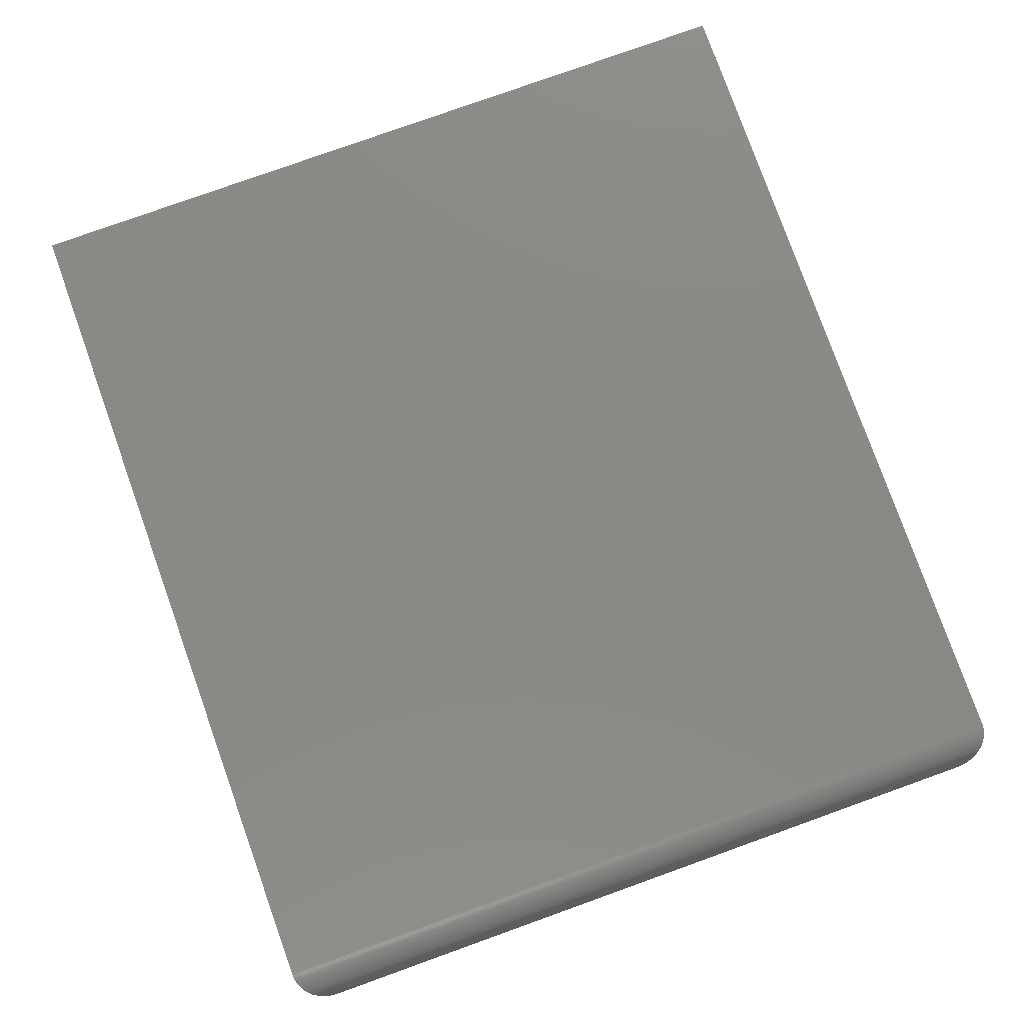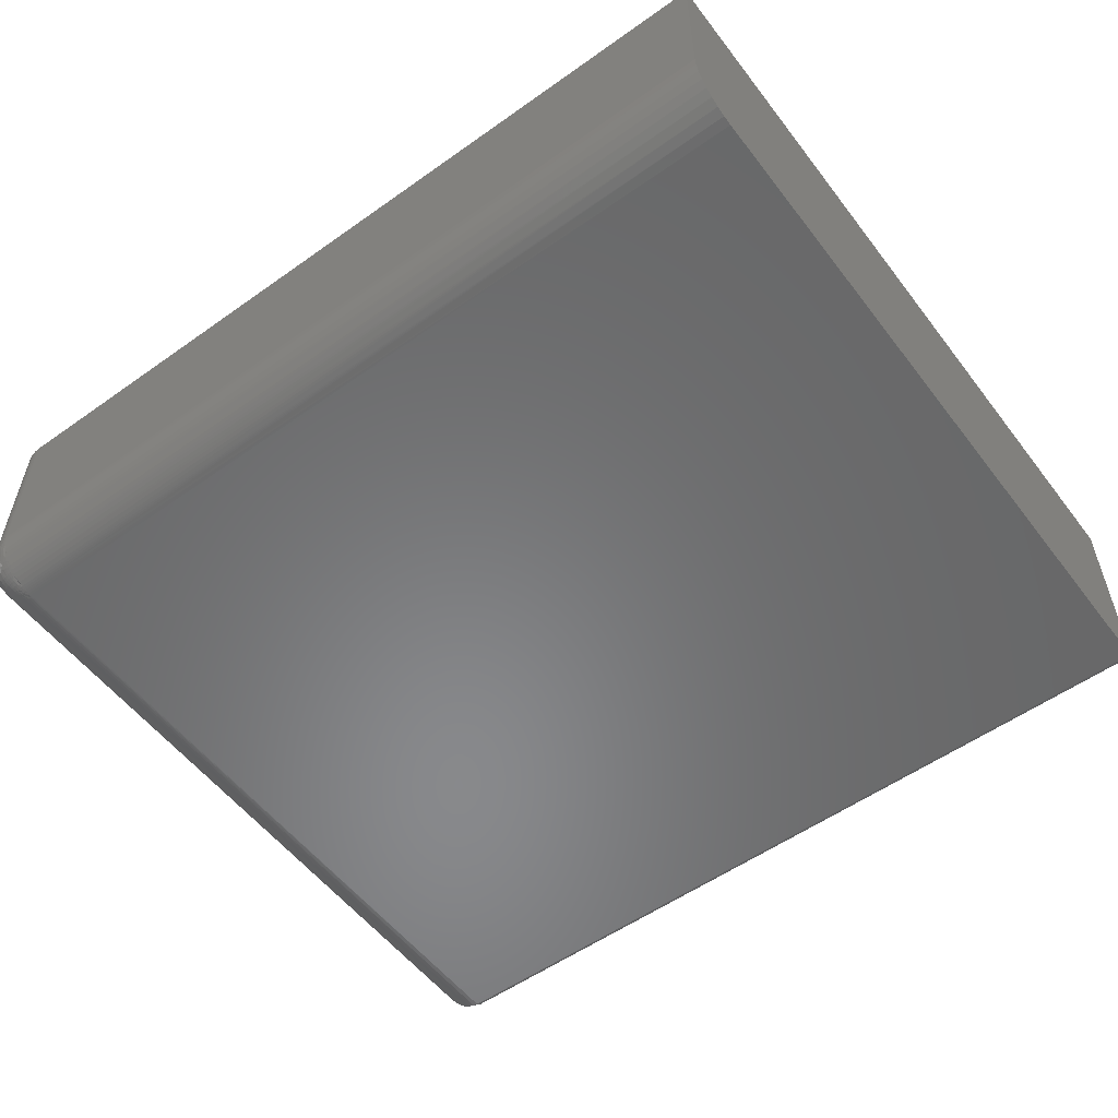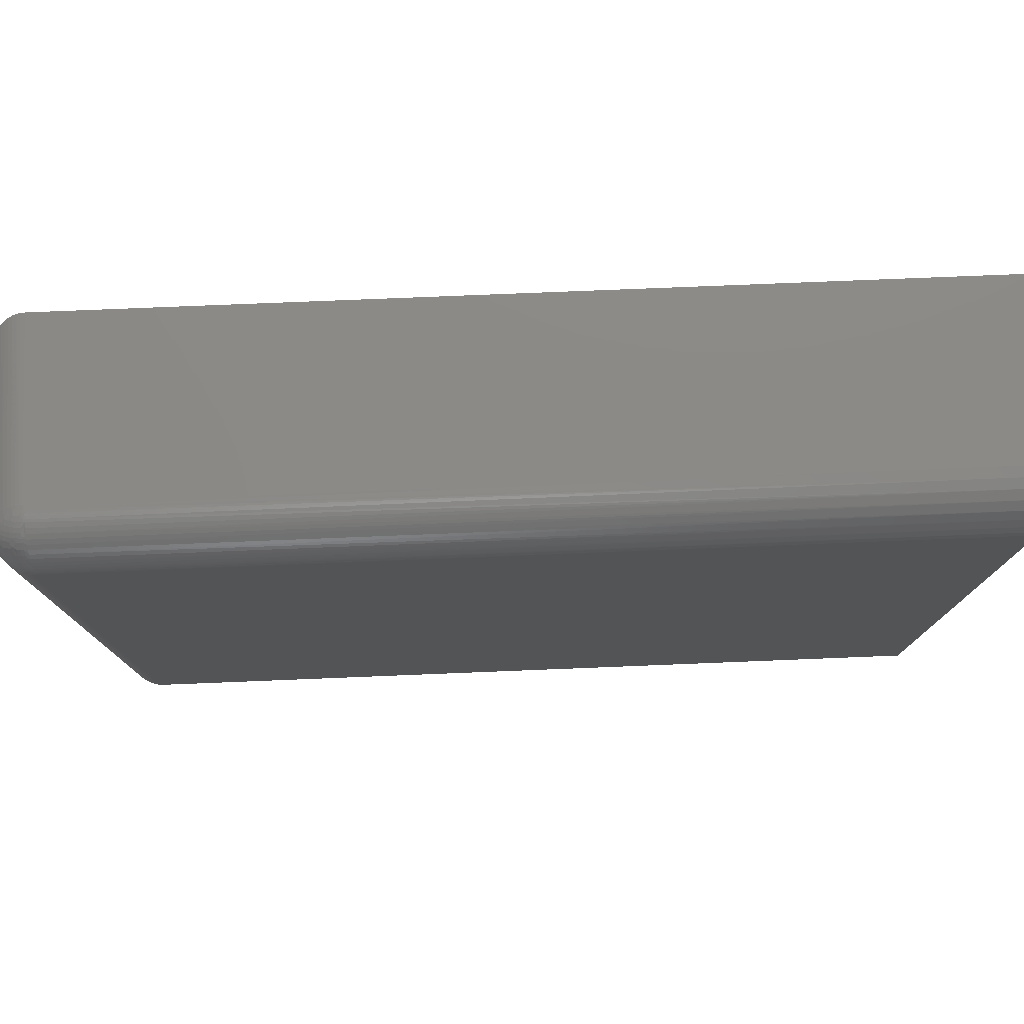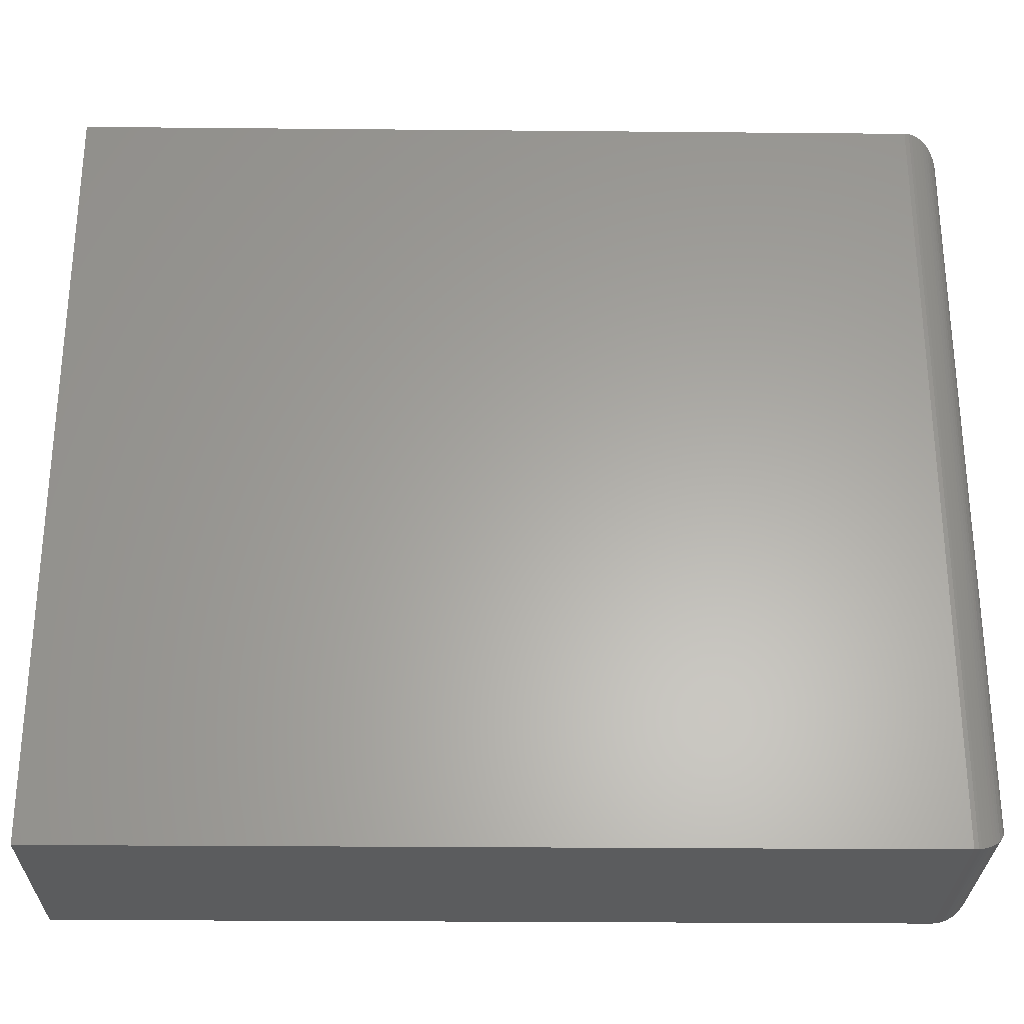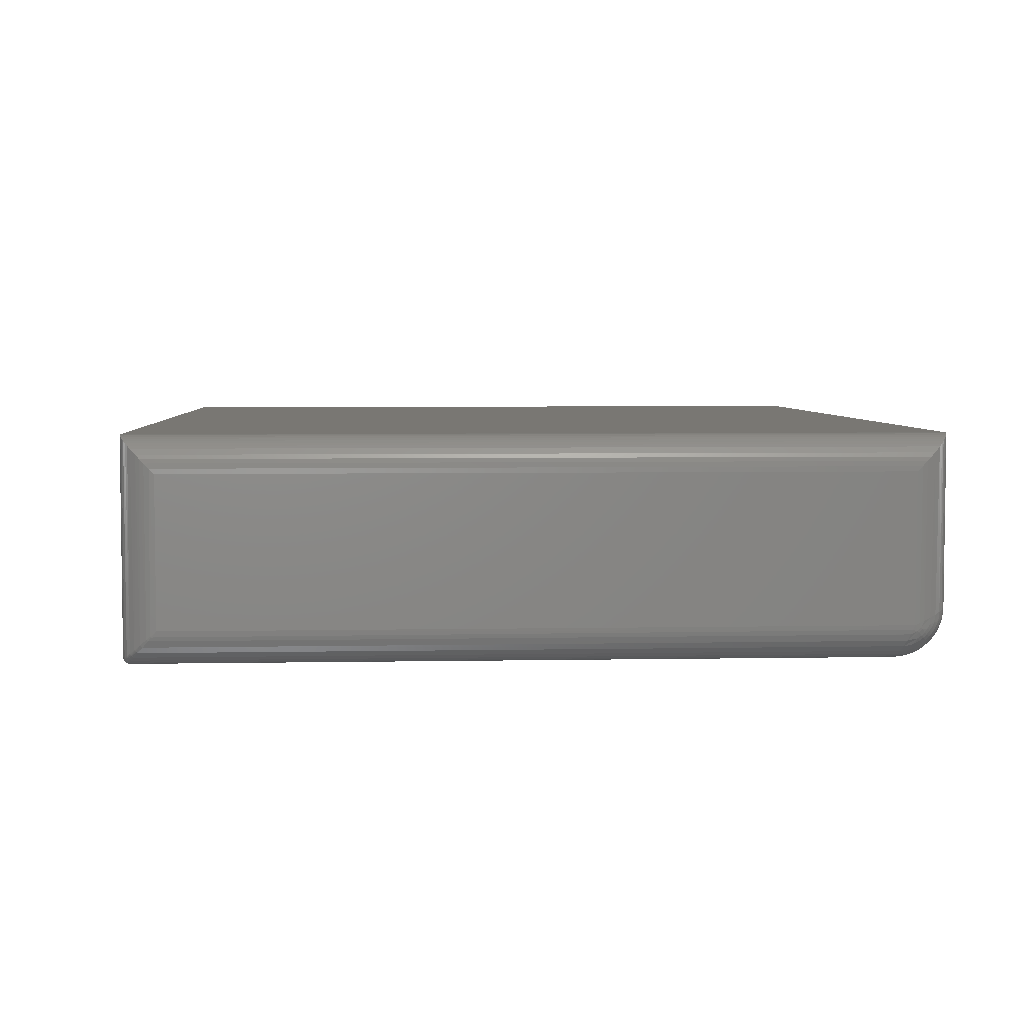
<metadata>
{"format":"stl","ext":"stl","renderer":"f3d","projection":"perspective","resolution":1024,"background":"white","views":[{"elev":79.3,"azim":70.3,"up":"+Z"},{"elev":-55.1,"azim":-143.2,"up":"+Z"},{"elev":78.4,"azim":177.7,"up":"+Y"},{"elev":-27.8,"azim":-0.8,"up":"+Y"},{"elev":4.7,"azim":86.6,"up":"+Z"}]}
</metadata>
<code>
# stl→obj: 245 verts, 486 faces
v 0.625 -0.4609 0.05469
v 0.6246 0.6425 0.04774
v 0.625 0.6455 0.05469
v 0.6243 -0.4685 0.04591
v 0.5703 -0.5078 0
v 0.5732 0.6221 7.528e-05
v 0.5778 -0.5074 0.0005194
v 0.5703 0.622 0
v 0.5777 0.6223 0.0004947
v 0.5828 0.6227 0.001441
v 0.5852 -0.506 0.00206
v 0.588 0.6233 0.002944
v 0.5922 -0.5039 0.004564
v 0.5936 0.6243 0.005195
v 0.6 -0.5003 0.00878
v 0.6001 0.6258 0.008825
v 0.6072 0.6282 0.01432
v 0.607 -0.4957 0.01416
v 0.6232 0.6395 0.04077
v 0.6139 -0.4892 0.02171
v 0.6142 0.6315 0.02204
v 0.6193 -0.4817 0.03044
v 0.6196 0.6353 0.03098
v 0.623 -0.4735 0.04007
v -0.75 -0.5078 0
v -0.75 0.622 0
v -0.75 0.7002 0.07812
v -0.75 0.6987 0.06288
v -0.75 0.7002 0.3359
v -0.75 -0.5093 0.0001501
v -0.75 -0.5108 0.0005947
v -0.75 -0.5122 0.001317
v -0.75 -0.5133 0.002288
v -0.75 -0.5143 0.003472
v -0.75 -0.515 0.004823
v -0.75 -0.5155 0.006288
v -0.75 -0.5156 0.007812
v -0.75 -0.5156 0.3359
v -0.75 0.6942 0.04823
v -0.75 0.687 0.03472
v -0.75 0.6773 0.02288
v -0.75 0.6654 0.01317
v -0.75 0.6519 0.005947
v -0.75 0.6373 0.001501
v 0.5703 0.7002 0.3359
v 0.5732 0.7001 0.07809
v 0.5703 0.7002 0.07812
v 0.5771 0.6997 0.3355
v 0.625 0.6455 0.2812
v 0.6246 0.6524 0.05767
v 0.6245 0.6532 0.289
v 0.5777 0.6997 0.07791
v 0.5814 0.699 0.3348
v 0.5828 0.6987 0.07751
v 0.5878 0.6973 0.3331
v 0.588 0.6972 0.07686
v 0.594 0.6948 0.3306
v 0.5936 0.695 0.0759
v 0.5991 0.692 0.3277
v 0.6001 0.6913 0.07434
v 0.6038 0.6887 0.3245
v 0.6072 0.6858 0.07199
v 0.608 0.6851 0.3209
v 0.6117 0.6812 0.317
v 0.6142 0.6781 0.06868
v 0.6176 0.6729 0.3087
v 0.6196 0.6692 0.06485
v 0.6206 0.6669 0.3027
v 0.6228 0.6607 0.2965
v 0.6232 0.6594 0.06065
v 0.625 -0.4609 0.2812
v 0.5703 0.6448 0.003371
v 0.5703 0.652 0.005965
v 0.5703 0.6589 0.009249
v 0.5703 0.6655 0.01319
v 0.5703 0.6716 0.01775
v 0.5703 0.6773 0.02289
v 0.5703 0.6824 0.02855
v 0.5703 0.687 0.03469
v 0.5703 0.6909 0.04125
v 0.5703 0.7001 0.07429
v 0.5703 0.6335 0.0008434
v 0.5703 0.6297 0.0003733
v 0.5703 0.6259 9.209e-05
v 0.5703 0.6411 0.002344
v 0.5703 0.6373 0.0015
v 0.5703 0.6978 0.0591
v 0.5703 0.6968 0.05539
v 0.5703 0.6942 0.04817
v 0.5703 0.6998 0.07045
v 0.5703 0.6993 0.06664
v 0.5703 0.6987 0.06285
v 0.5728 0.7 0.073
v 0.5721 0.6257 0.0001073
v 0.6239 0.6544 0.05053
v 0.6191 0.6691 0.05478
v 0.6161 0.6729 0.05103
v 0.6147 0.6763 0.05718
v 0.6146 0.6427 0.02367
v 0.6201 0.651 0.03468
v 0.6085 0.6816 0.05189
v 0.6069 0.6848 0.05834
v 0.6068 0.6414 0.0152
v 0.5995 0.6889 0.05422
v 0.5975 0.6917 0.06103
v 0.5973 0.6385 0.008288
v 0.5891 0.6946 0.05805
v 0.5865 0.6969 0.06539
v 0.5862 0.634 0.003064
v 0.5742 0.6878 0.03612
v 0.578 0.6911 0.04242
v 0.5763 0.6942 0.04887
v 0.5741 0.6968 0.05586
v 0.575 0.6839 0.03059
v 0.5754 0.6772 0.02299
v 0.575 0.6695 0.01623
v 0.6239 0.6496 0.04571
v 0.6207 0.6564 0.03889
v 0.6231 0.6521 0.04322
v 0.616 0.6489 0.02716
v 0.6111 0.6699 0.03505
v 0.6035 0.6714 0.02875
v 0.6031 0.6781 0.03635
v 0.6111 0.6651 0.03022
v 0.6031 0.6637 0.02199
v 0.6107 0.6598 0.02588
v 0.5945 0.681 0.03346
v 0.5902 0.6777 0.02725
v 0.5891 0.6861 0.03784
v 0.5949 0.6743 0.02589
v 0.5898 0.6677 0.018
v 0.585 0.6829 0.03151
v 0.5854 0.6762 0.02394
v 0.585 0.6686 0.01716
v 0.5764 0.6356 0.001455
v 0.5779 0.6395 0.002402
v 0.5841 0.6426 0.004246
v 0.5749 0.6994 0.06824
v 0.5713 0.6988 0.0635
v 0.5767 0.6985 0.06376
v 0.5728 0.6979 0.05959
v 0.5794 0.6964 0.05626
v 0.5737 0.6291 0.0004044
v 0.5739 0.6437 0.003137
v 0.5762 0.6508 0.005742
v 0.5725 0.6399 0.002081
v 0.5709 0.6358 0.001222
v 0.6231 0.6569 0.04805
v 0.6207 0.6613 0.04371
v 0.6201 0.6654 0.04903
v 0.5817 0.6979 0.06439
v 0.5814 0.635 0.002072
v 0.5742 0.6639 0.01224
v 0.5791 0.6636 0.01254
v 0.5779 0.6574 0.008902
v 0.617 0.6547 0.03097
v 0.6176 0.6601 0.03523
v 0.6176 0.6649 0.04006
v 0.617 0.6691 0.04532
v 0.6085 0.648 0.01838
v 0.6098 0.6541 0.02196
v 0.6107 0.6742 0.04023
v 0.6098 0.6781 0.04583
v 0.6023 0.682 0.04187
v 0.6011 0.6857 0.04784
v 0.5994 0.6455 0.01108
v 0.6011 0.652 0.01433
v 0.6023 0.6581 0.01799
v 0.5889 0.6415 0.0053
v 0.591 0.6485 0.008094
v 0.5926 0.655 0.01136
v 0.5937 0.661 0.01506
v 0.5945 0.6666 0.0191
v 0.5938 0.685 0.03894
v 0.5926 0.6886 0.04488
v 0.5911 0.6919 0.05123
v 0.5879 0.6897 0.04378
v 0.5864 0.693 0.05015
v 0.5843 0.6957 0.05699
v 0.5891 0.6621 0.01396
v 0.5879 0.6561 0.01026
v 0.5862 0.6496 0.007008
v 0.5842 0.6869 0.037
v 0.5831 0.6905 0.04296
v 0.5815 0.6937 0.04936
v 0.5792 0.6433 0.003526
v 0.5814 0.6503 0.006227
v 0.583 0.6569 0.009446
v 0.5842 0.663 0.01312
v 0.5799 0.6692 0.01656
v 0.5804 0.6768 0.02333
v 0.5799 0.6835 0.03091
v 0.5792 0.6875 0.03642
v 0.6245 -0.4687 0.289
v 0.6243 -0.4697 0.04716
v 0.6228 -0.4762 0.2965
v 0.623 -0.4756 0.04216
v 0.6206 -0.4823 0.3027
v 0.6193 -0.4852 0.0339
v 0.6176 -0.4883 0.3087
v 0.6139 -0.4939 0.02642
v 0.6117 -0.4967 0.317
v 0.607 -0.5015 0.01995
v 0.608 -0.5006 0.3209
v 0.6038 -0.5042 0.3245
v 0.6 -0.5068 0.01534
v 0.5991 -0.5074 0.3277
v 0.5922 -0.5111 0.01172
v 0.594 -0.5103 0.3306
v 0.5878 -0.5127 0.3331
v 0.5852 -0.5136 0.009579
v 0.5814 -0.5145 0.3348
v 0.5778 -0.5151 0.008258
v 0.5703 -0.5156 0.3359
v 0.5703 -0.5156 0.007812
v 0.5771 -0.5152 0.3355
v 0.5703 -0.5093 0.0001501
v 0.5703 -0.5108 0.0005947
v 0.5703 -0.5122 0.001317
v 0.5703 -0.5133 0.002288
v 0.5703 -0.5143 0.003472
v 0.5703 -0.515 0.004823
v 0.5703 -0.5155 0.006288
v 0.6144 -0.4903 0.02247
v 0.6146 -0.4913 0.02334
v 0.6146 -0.4923 0.02432
v 0.6144 -0.4932 0.02535
v 0.6079 -0.4991 0.01655
v 0.601 -0.5048 0.01178
v 0.6009 -0.5057 0.0129
v 0.5931 -0.5095 0.008065
v 0.5929 -0.5102 0.00922
v 0.5926 -0.5107 0.01045
v 0.5926 -0.5052 0.004879
v 0.5929 -0.5064 0.005405
v 0.5931 -0.5076 0.006128
v 0.5932 -0.5086 0.007024
v 0.6078 -0.5 0.01761
v 0.6075 -0.5008 0.01876
v 0.6078 -0.498 0.01559
v 0.6075 -0.4969 0.01479
v 0.6005 -0.5064 0.0141
v 0.601 -0.5038 0.01078
v 0.6009 -0.5027 0.009928
v 0.6005 -0.5015 0.009254
f 1 2 3
f 1 4 2
f 5 6 7
f 5 8 6
f 7 6 9
f 7 9 10
f 7 10 11
f 11 10 12
f 11 12 13
f 12 14 13
f 15 13 14
f 15 14 16
f 15 16 17
f 15 17 18
f 19 2 4
f 18 17 20
f 20 17 21
f 20 21 22
f 22 21 23
f 22 23 24
f 24 23 19
f 24 19 4
f 25 26 5
f 5 26 8
f 27 28 29
f 30 31 32
f 30 32 33
f 30 33 34
f 30 34 35
f 30 35 36
f 30 36 37
f 38 29 25
f 38 25 30
f 38 30 37
f 26 25 29
f 26 29 28
f 26 28 39
f 26 39 40
f 26 40 41
f 26 41 42
f 26 42 43
f 26 43 44
f 45 46 47
f 45 48 46
f 49 50 51
f 49 3 50
f 46 48 52
f 52 48 53
f 52 53 54
f 54 53 55
f 54 55 56
f 56 55 57
f 56 57 58
f 58 57 59
f 58 59 60
f 60 59 61
f 60 61 62
f 61 63 62
f 62 63 64
f 62 64 65
f 65 64 66
f 65 66 67
f 66 68 67
f 67 68 69
f 67 69 70
f 70 69 51
f 70 51 50
f 45 47 29
f 29 47 27
f 71 1 49
f 49 1 3
f 72 43 73
f 74 73 43
f 43 42 74
f 74 42 75
f 76 75 42
f 42 41 76
f 76 41 77
f 78 77 41
f 41 40 78
f 78 40 79
f 80 79 40
f 27 47 81
f 26 44 82
f 26 82 83
f 26 83 84
f 26 84 8
f 44 43 72
f 44 72 85
f 44 85 86
f 44 86 82
f 39 28 87
f 39 87 88
f 39 88 89
f 39 89 80
f 39 80 40
f 28 27 81
f 28 81 90
f 28 90 91
f 28 91 92
f 28 92 87
f 46 93 47
f 93 81 47
f 84 94 8
f 94 6 8
f 70 95 67
f 96 97 98
f 96 98 65
f 67 96 65
f 21 99 100
f 98 101 102
f 98 102 62
f 65 98 62
f 17 103 99
f 99 21 17
f 102 104 105
f 102 105 60
f 62 102 60
f 16 106 103
f 103 17 16
f 105 107 108
f 105 108 56
f 58 105 56
f 12 109 106
f 106 14 12
f 54 108 52
f 109 10 9
f 12 10 109
f 110 89 88
f 88 111 110
f 112 111 88
f 113 112 88
f 80 89 110
f 110 79 80
f 79 110 114
f 114 78 79
f 77 78 114
f 115 77 114
f 76 77 115
f 116 76 115
f 75 76 116
f 95 70 50
f 2 19 117
f 118 119 100
f 99 120 100
f 58 60 105
f 121 122 123
f 124 122 121
f 125 122 124
f 126 125 124
f 16 14 106
f 54 56 108
f 127 128 129
f 130 128 127
f 131 128 130
f 128 132 129
f 128 133 132
f 134 133 128
f 131 134 128
f 135 136 137
f 90 81 93
f 138 90 93
f 138 91 90
f 139 91 138
f 140 139 138
f 141 139 140
f 113 141 140
f 142 113 140
f 83 82 135
f 143 83 135
f 84 83 143
f 94 84 143
f 91 139 92
f 87 92 139
f 141 87 139
f 88 87 141
f 113 88 141
f 144 72 145
f 85 72 144
f 146 85 144
f 86 85 146
f 147 86 146
f 82 86 147
f 3 2 117
f 3 117 95
f 3 95 50
f 148 67 95
f 148 95 117
f 148 117 119
f 148 119 118
f 148 118 149
f 148 149 150
f 148 150 96
f 148 96 67
f 23 21 100
f 23 100 119
f 23 119 117
f 23 117 19
f 151 140 138
f 151 138 93
f 151 93 46
f 151 46 52
f 151 52 108
f 152 109 9
f 152 9 6
f 152 6 94
f 152 94 143
f 152 143 135
f 152 135 137
f 153 154 155
f 153 155 145
f 153 145 72
f 153 72 73
f 153 73 74
f 153 74 75
f 153 75 116
f 120 156 100
f 100 156 157
f 100 157 118
f 118 157 158
f 118 158 149
f 149 158 159
f 149 159 150
f 150 159 97
f 150 97 96
f 103 160 99
f 99 160 161
f 99 161 120
f 120 161 126
f 120 126 156
f 156 126 124
f 156 124 157
f 157 124 121
f 157 121 158
f 158 121 162
f 158 162 159
f 159 162 163
f 159 163 97
f 97 163 101
f 97 101 98
f 121 123 162
f 162 123 164
f 162 164 163
f 163 164 165
f 163 165 101
f 101 165 104
f 101 104 102
f 106 166 103
f 103 166 167
f 103 167 160
f 160 167 168
f 160 168 161
f 161 168 125
f 161 125 126
f 109 169 106
f 106 169 170
f 106 170 166
f 166 170 171
f 166 171 167
f 167 171 172
f 167 172 168
f 168 172 173
f 168 173 125
f 125 173 130
f 125 130 122
f 122 130 127
f 122 127 123
f 123 127 174
f 123 174 164
f 164 174 175
f 164 175 165
f 165 175 176
f 165 176 104
f 104 176 107
f 104 107 105
f 127 129 174
f 174 129 177
f 174 177 175
f 175 177 178
f 175 178 176
f 176 178 179
f 176 179 107
f 107 179 151
f 107 151 108
f 130 173 131
f 131 173 172
f 131 172 180
f 180 172 171
f 180 171 181
f 181 171 170
f 181 170 182
f 182 170 169
f 182 169 137
f 137 169 109
f 137 109 152
f 132 183 129
f 129 183 184
f 129 184 177
f 177 184 185
f 177 185 178
f 178 185 142
f 178 142 179
f 179 142 140
f 179 140 151
f 136 186 137
f 137 186 187
f 137 187 182
f 182 187 188
f 182 188 181
f 181 188 189
f 181 189 180
f 180 189 134
f 180 134 131
f 82 147 135
f 135 147 146
f 135 146 136
f 136 146 144
f 136 144 186
f 186 144 145
f 186 145 187
f 187 145 155
f 187 155 188
f 188 155 154
f 188 154 189
f 189 154 190
f 189 190 134
f 134 190 191
f 134 191 133
f 133 191 192
f 133 192 132
f 132 192 193
f 132 193 183
f 183 193 111
f 183 111 184
f 184 111 112
f 184 112 185
f 185 112 113
f 185 113 142
f 111 193 110
f 110 193 192
f 110 192 114
f 114 192 191
f 114 191 115
f 115 191 190
f 115 190 116
f 116 190 154
f 116 154 153
f 1 194 195
f 1 71 194
f 195 194 196
f 195 196 197
f 197 196 198
f 197 198 199
f 199 198 200
f 199 200 201
f 200 202 201
f 203 201 202
f 203 202 204
f 203 204 205
f 203 205 206
f 205 207 206
f 208 206 207
f 208 207 209
f 208 209 210
f 208 210 211
f 211 210 212
f 211 212 213
f 214 215 216
f 216 215 213
f 216 213 212
f 38 37 214
f 214 37 215
f 25 5 30
f 30 5 217
f 30 217 31
f 31 217 218
f 31 218 32
f 32 218 219
f 32 219 33
f 33 219 220
f 33 220 34
f 34 220 221
f 34 221 35
f 35 221 222
f 35 222 36
f 36 222 223
f 36 223 37
f 37 223 215
f 195 197 24
f 4 195 24
f 195 4 1
f 199 224 22
f 22 197 199
f 24 197 22
f 199 225 224
f 199 226 225
f 199 227 226
f 199 201 227
f 20 22 224
f 228 225 226
f 229 228 230
f 231 229 232
f 208 211 233
f 11 13 234
f 11 234 235
f 11 235 236
f 11 236 237
f 11 237 231
f 11 231 232
f 11 232 233
f 11 233 211
f 11 211 7
f 213 215 223
f 213 223 222
f 213 222 221
f 213 221 220
f 213 220 219
f 213 219 218
f 213 218 217
f 213 217 5
f 213 5 7
f 213 7 211
f 228 226 238
f 238 226 227
f 238 227 239
f 239 227 201
f 239 201 203
f 228 240 225
f 225 240 241
f 225 241 224
f 224 241 18
f 224 18 20
f 228 238 230
f 230 238 239
f 230 239 242
f 242 239 203
f 242 203 206
f 229 243 228
f 228 243 244
f 228 244 240
f 240 244 245
f 240 245 241
f 241 245 15
f 241 15 18
f 229 230 232
f 232 230 242
f 232 242 233
f 233 242 206
f 233 206 208
f 231 237 229
f 229 237 236
f 229 236 243
f 243 236 235
f 243 235 244
f 244 235 234
f 244 234 245
f 245 234 13
f 245 13 15
f 38 214 29
f 29 214 45
f 71 51 194
f 71 49 51
f 194 51 69
f 194 69 196
f 196 69 68
f 196 68 198
f 198 68 66
f 202 64 63
f 202 63 204
f 204 63 61
f 204 61 205
f 205 61 59
f 205 59 207
f 207 59 57
f 207 57 209
f 209 57 55
f 209 55 210
f 210 55 53
f 64 202 66
f 66 202 200
f 66 200 198
f 45 214 48
f 48 214 216
f 48 216 53
f 53 216 212
f 53 212 210

</code>
